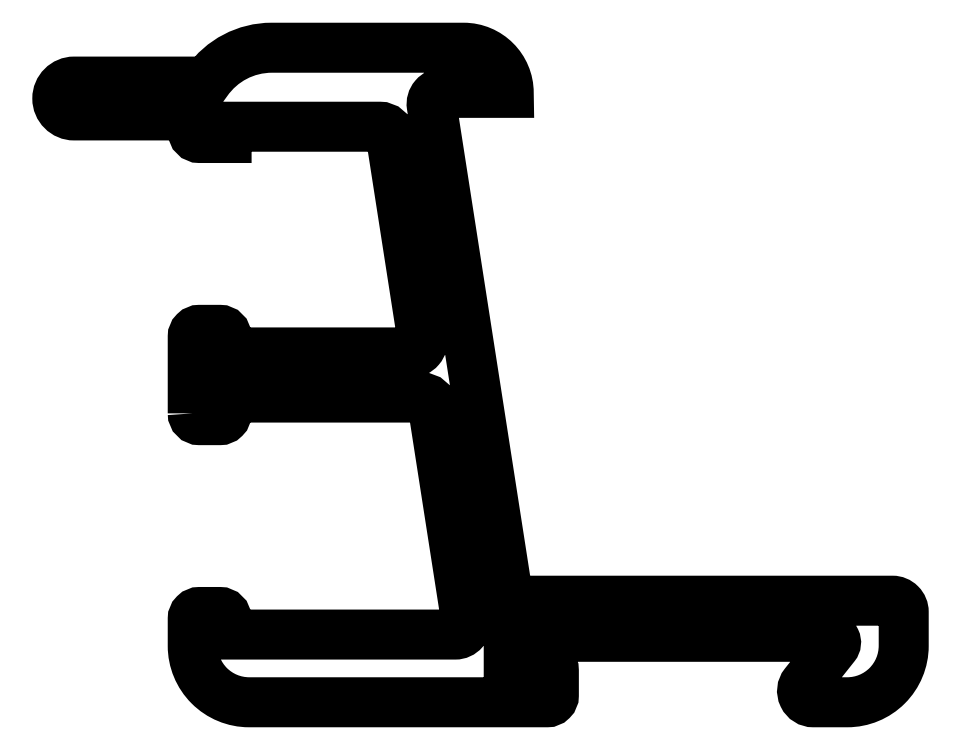
<metadata>
{"format":"dxf","ext":"dxf","renderer":"ezdxf+matplotlib","layout":"modelspace","background":"white","min_lineweight":24,"dpi":150}
</metadata>
<code>
0
SECTION
2
ENTITIES
0
POLYLINE
8
0
66
     1
10
0
20
0
30
0
70
     1
0
VERTEX
8
0
10
162.5
20
223.7
30
0
42
0.4142
0
VERTEX
8
0
10
162.8
20
223.4
30
0
0
VERTEX
8
0
10
163.7
20
223.4
30
0
42
0.4142
0
VERTEX
8
0
10
164
20
223.7
30
0
0
VERTEX
8
0
10
164
20
224.4
30
0
0
VERTEX
8
0
10
172.7
20
224.4
30
0
42
-0.3697
0
VERTEX
8
0
10
173.2
20
224
30
0
0
VERTEX
8
0
10
174.7
20
214.5
30
0
42
-0.4602
0
VERTEX
8
0
10
174.2
20
213.9
30
0
0
VERTEX
8
0
10
164
20
213.9
30
0
0
VERTEX
8
0
10
164
20
214.6
30
0
42
0.4142
0
VERTEX
8
0
10
163.7
20
214.9
30
0
0
VERTEX
8
0
10
162.8
20
214.9
30
0
42
0.4142
0
VERTEX
8
0
10
162.5
20
214.6
30
0
0
VERTEX
8
0
10
162.5
20
213.4
30
0
42
0.4142
0
VERTEX
8
0
10
165
20
210.9
30
0
0
VERTEX
8
0
10
178.2
20
210.9
30
0
42
0.4142
0
VERTEX
8
0
10
178.5
20
211.2
30
0
0
VERTEX
8
0
10
178.5
20
212.3
30
0
42
0.4142
0
VERTEX
8
0
10
178.2
20
212.6
30
0
0
VERTEX
8
0
10
176.5
20
212.6
30
0
0
VERTEX
8
0
10
176.5
20
213.8
30
0
0
VERTEX
8
0
10
190.8
20
213.8
30
0
42
-0.6277
0
VERTEX
8
0
10
191
20
213.4
30
0
0
VERTEX
8
0
10
189.6
20
211.7
30
0
42
0.6277
0
VERTEX
8
0
10
190
20
210.9
30
0
0
VERTEX
8
0
10
191.5
20
210.9
30
0
42
0.4142
0
VERTEX
8
0
10
194
20
213.4
30
0
0
VERTEX
8
0
10
194
20
214.9
30
0
42
0.4142
0
VERTEX
8
0
10
193.5
20
215.4
30
0
0
VERTEX
8
0
10
177
20
215.4
30
0
42
-0.3697
0
VERTEX
8
0
10
176.5
20
215.8
30
0
0
VERTEX
8
0
10
173.1
20
237.3
30
0
42
-0.4602
0
VERTEX
8
0
10
173.6
20
237.9
30
0
0
VERTEX
8
0
10
176.5
20
237.9
30
0
42
0.4142
0
VERTEX
8
0
10
174.5
20
239.9
30
0
0
VERTEX
8
0
10
166
20
239.9
30
0
42
0.2454
0
VERTEX
8
0
10
163.2
20
238.4
30
0
0
VERTEX
8
0
10
157.3
20
238.4
30
0
42
1
0
VERTEX
8
0
10
157.3
20
236.9
30
0
0
VERTEX
8
0
10
162.6
20
236.9
30
0
42
0.03585
0
VERTEX
8
0
10
162.5
20
236.4
30
0
0
VERTEX
8
0
10
162.5
20
236.2
30
0
42
0.4142
0
VERTEX
8
0
10
162.8
20
235.9
30
0
0
VERTEX
8
0
10
164
20
235.9
30
0
0
VERTEX
8
0
10
164
20
236.4
30
0
0
VERTEX
8
0
10
170.8
20
236.4
30
0
42
-0.3697
0
VERTEX
8
0
10
171.3
20
236
30
0
0
VERTEX
8
0
10
172.7
20
227
30
0
42
-0.4602
0
VERTEX
8
0
10
172.2
20
226.4
30
0
0
VERTEX
8
0
10
164
20
226.4
30
0
0
VERTEX
8
0
10
164
20
227.1
30
0
42
0.4142
0
VERTEX
8
0
10
163.7
20
227.4
30
0
0
VERTEX
8
0
10
162.8
20
227.4
30
0
42
0.4142
0
VERTEX
8
0
10
162.5
20
227.1
30
0
0
SEQEND
8
0
0
ENDSEC
0
EOF

</code>
